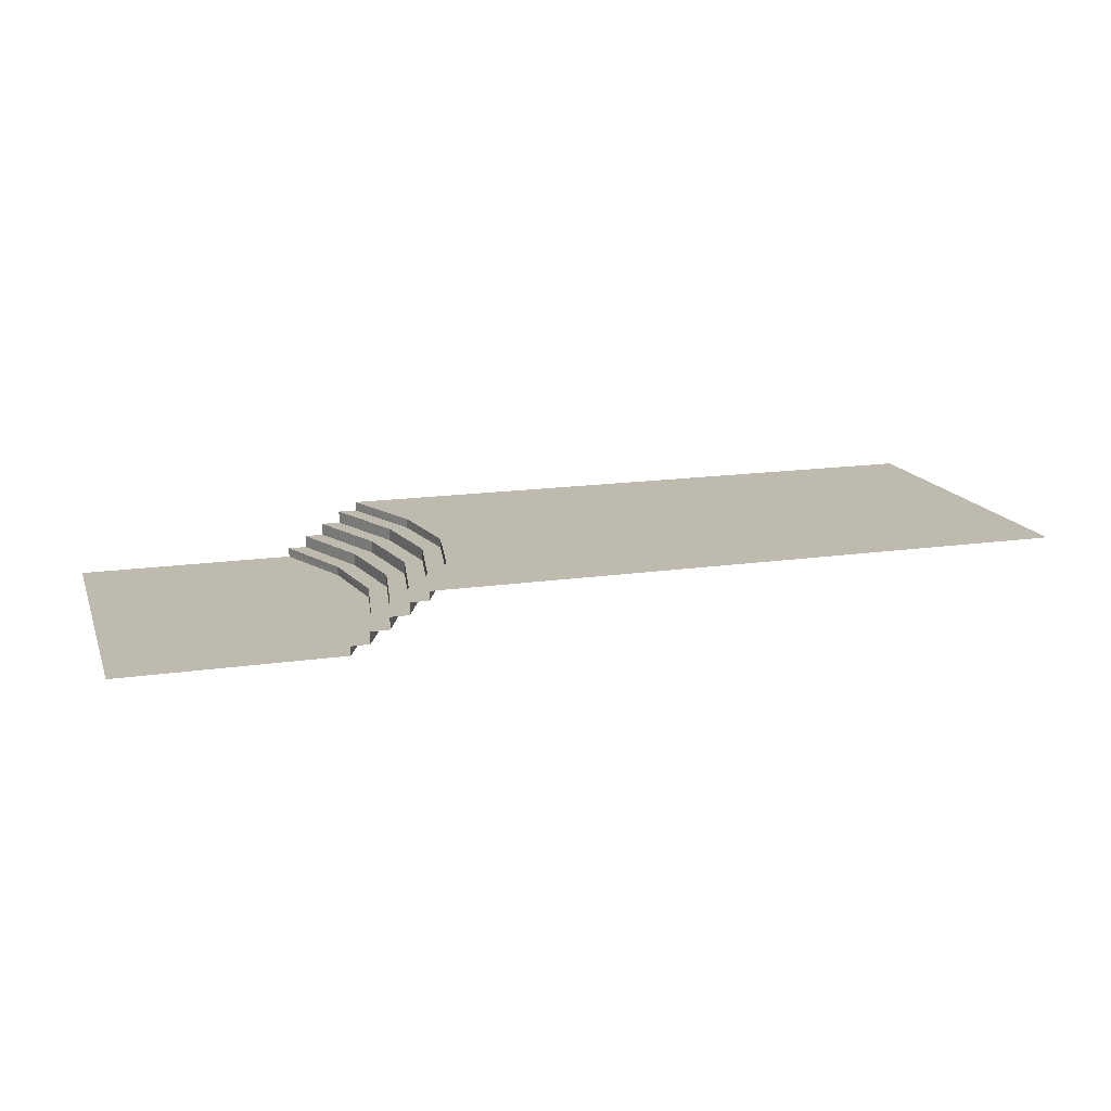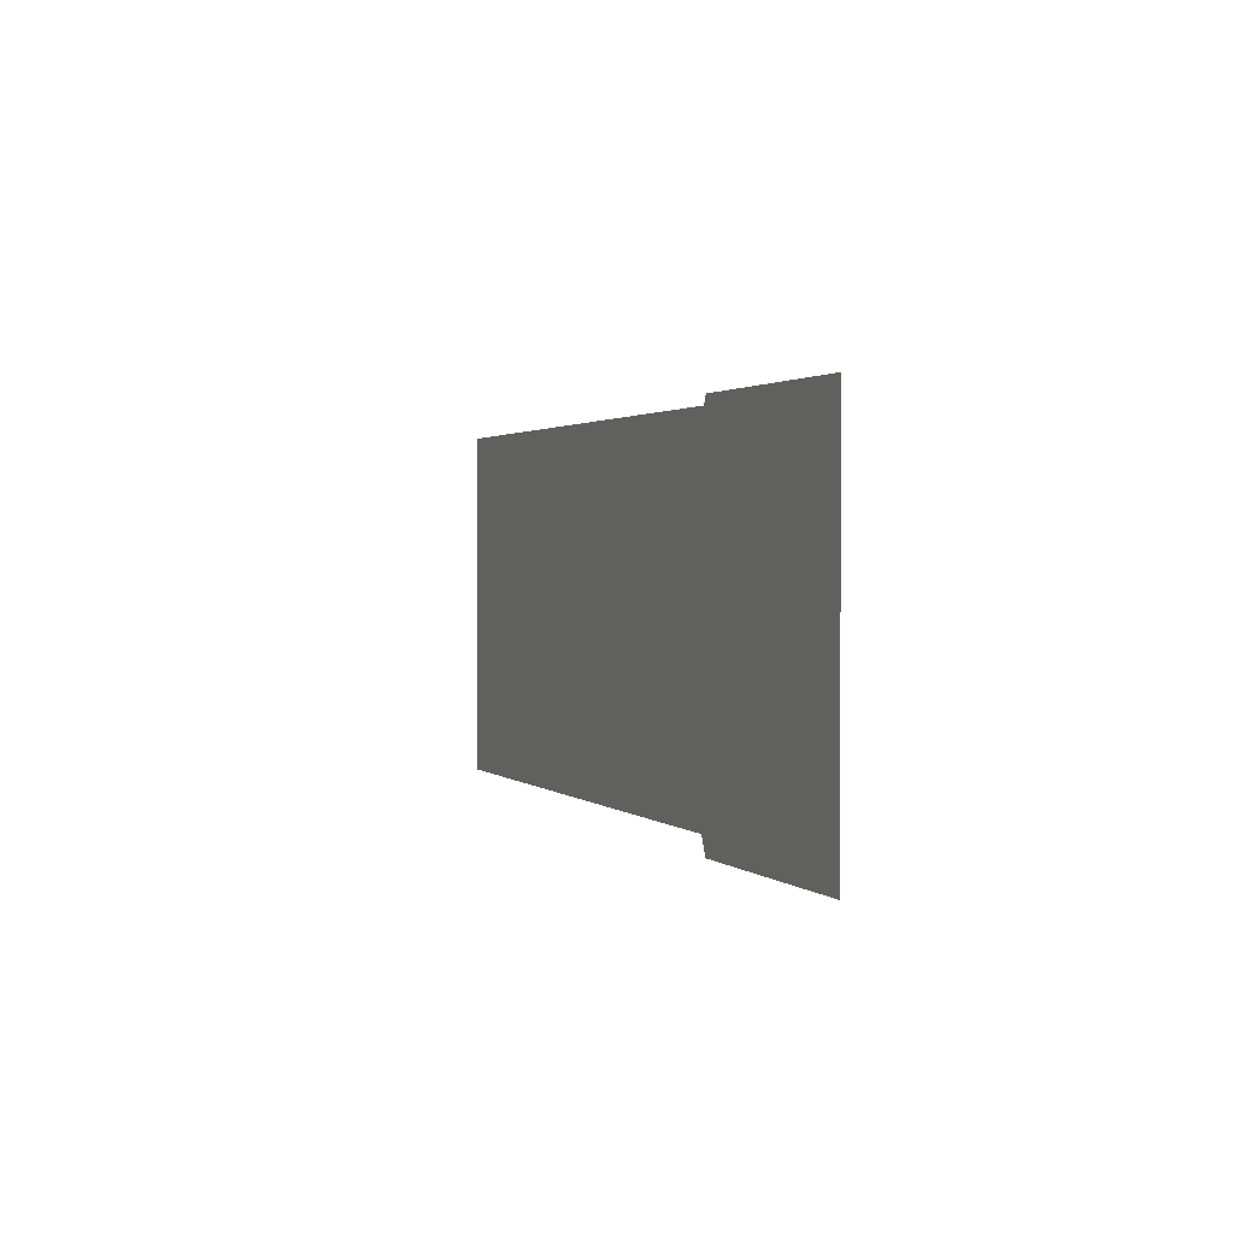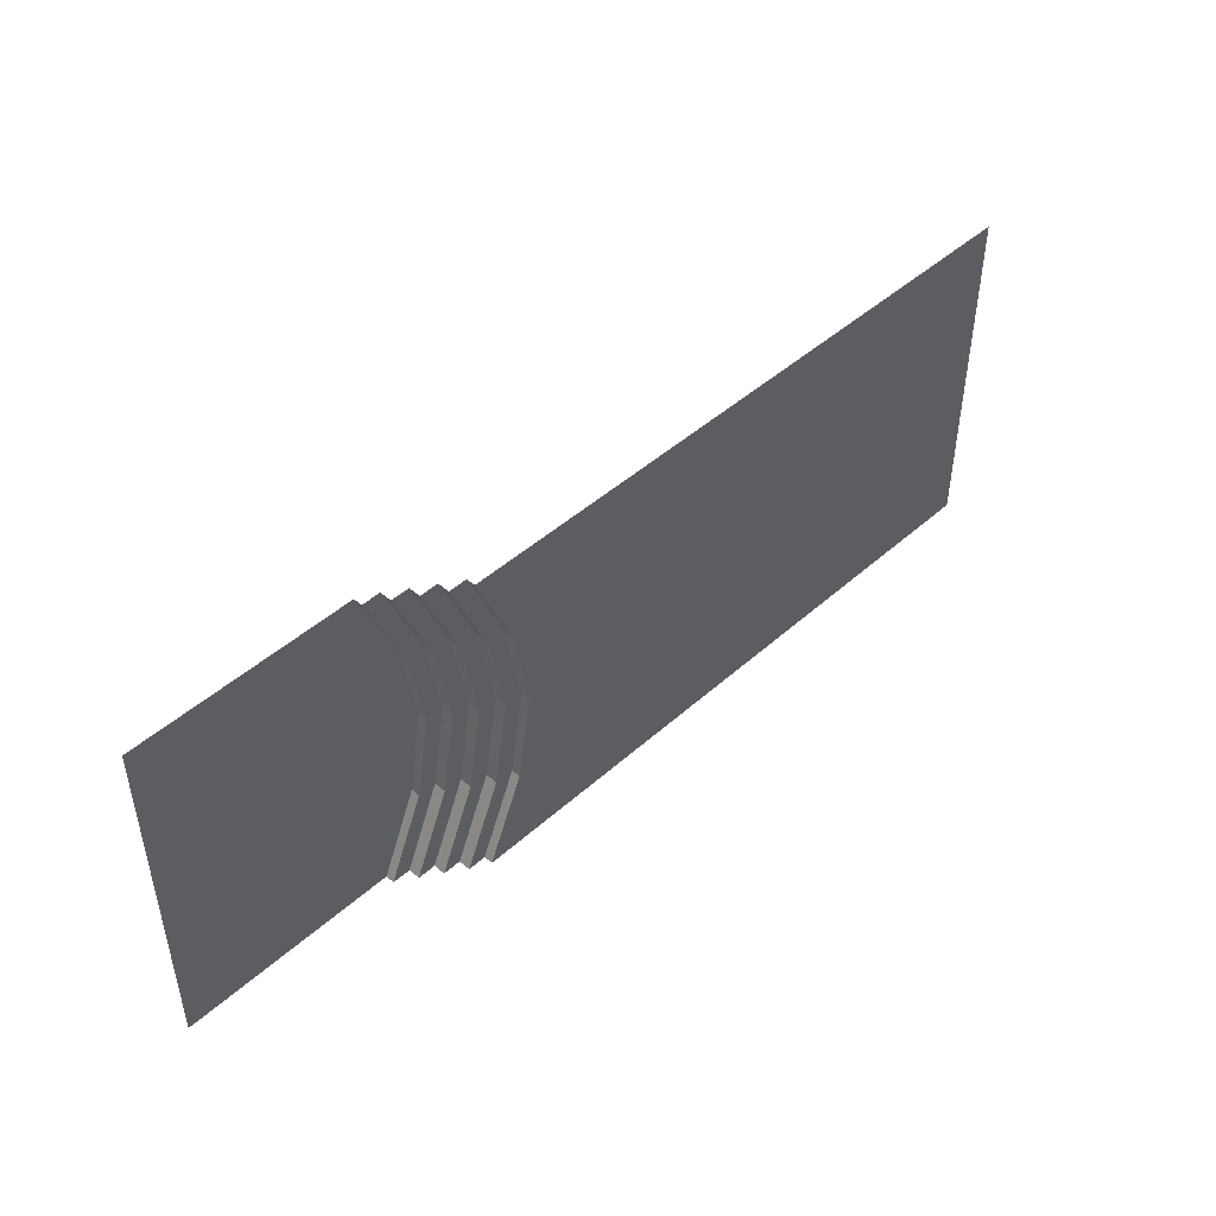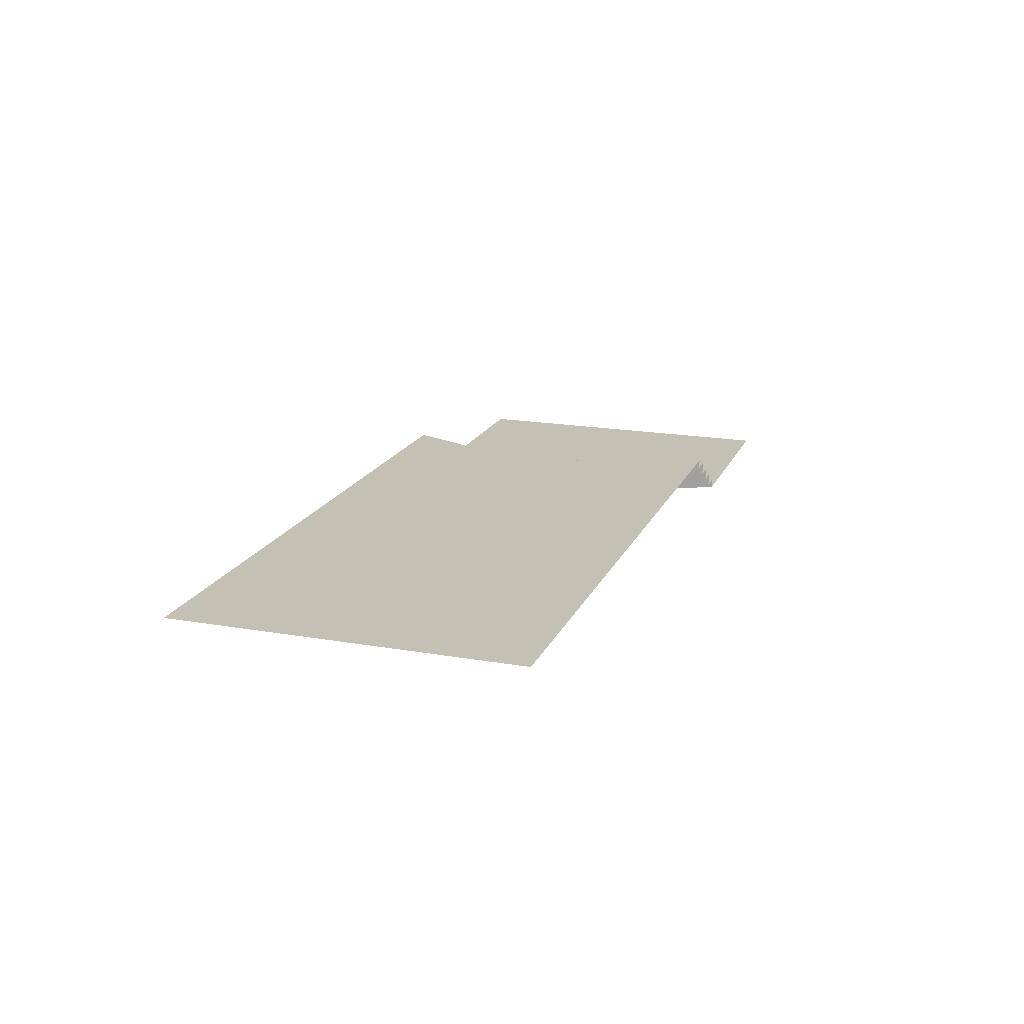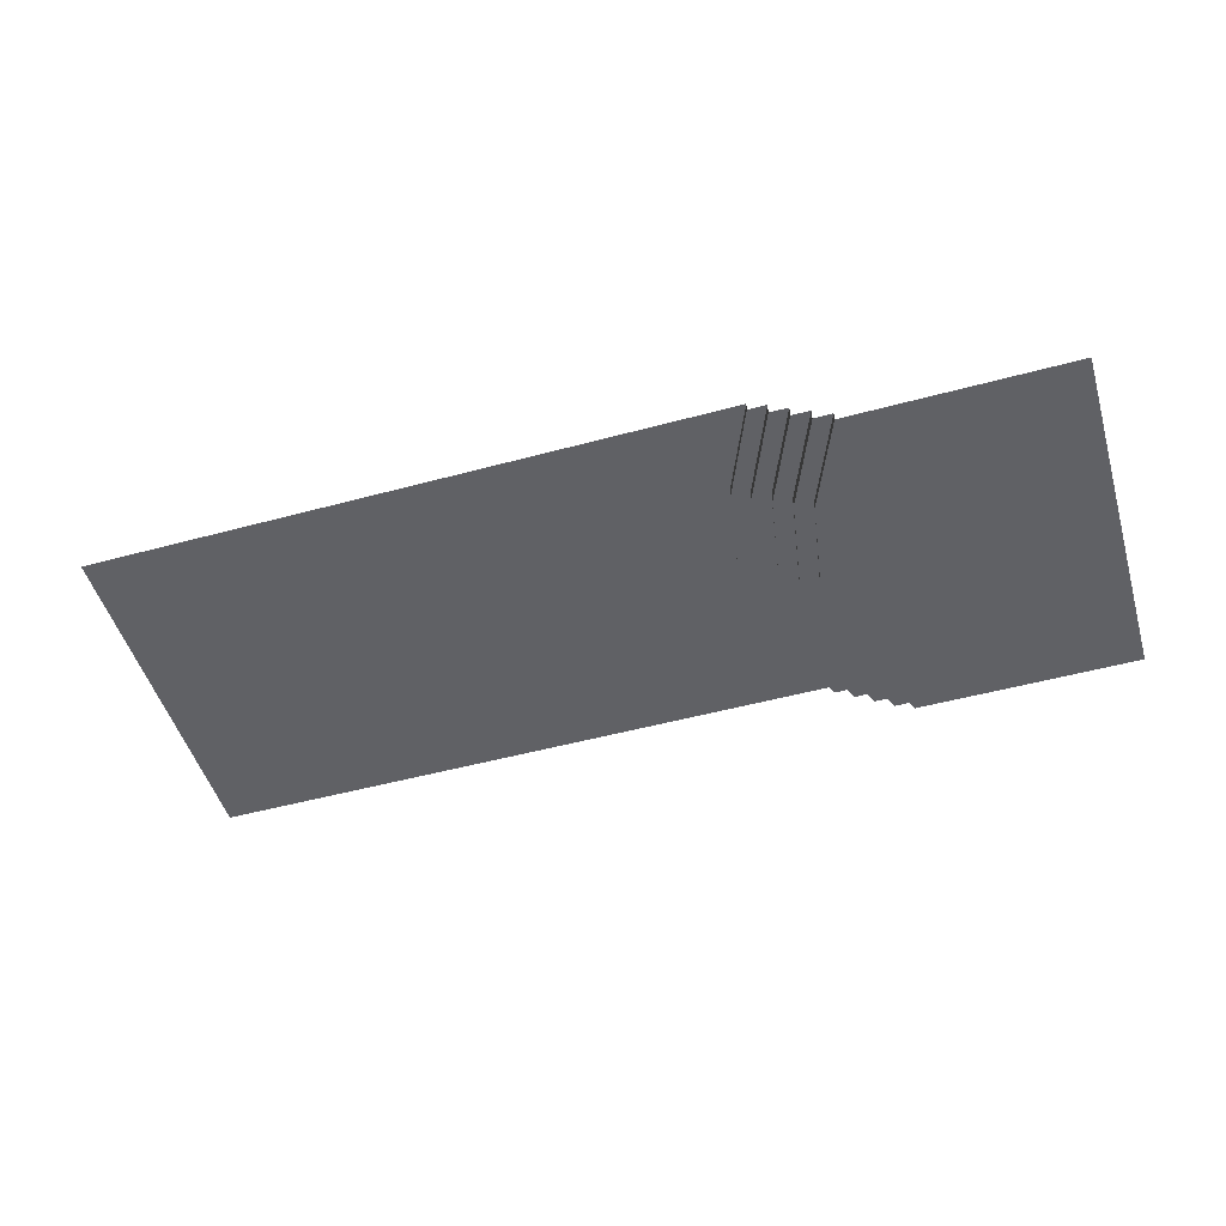
<metadata>
{"format":"obj","ext":"obj","renderer":"f3d","projection":"perspective","resolution":1024,"background":"white","views":[{"elev":15.8,"azim":-17.0,"up":"+Z"},{"elev":1.7,"azim":-111.7,"up":"+Y"},{"elev":46.0,"azim":-45.6,"up":"+Y"},{"elev":18.3,"azim":108.6,"up":"+Z"},{"elev":-50.1,"azim":-163.4,"up":"+Z"}]}
</metadata>
<code>
g huodong_jingsu_545_louti_01
v -351.4 242 0
v -655.3 242 0.004013
v -655.2 121 0.004013
v -299.4 121 0
v -655.2 -1.2e-05 0.004013
v -278.7 -1.2e-05 0
v -351.4 -242 0
v -299.4 -121 0
v -655.2 -121 0.004013
v -655.3 -242 0.004013
v 644.6 242 76.65
v -247.5 242 76.65
v -195.5 121 76.65
v 644.6 121 76.65
v -174.7 -1.2e-05 76.65
v 644.6 -1.2e-05 76.65
v 644.6 -242 76.65
v 644.6 -121 76.65
v -195.5 -121 76.65
v -247.5 -242 76.65
v 644.6 -1.2e-05 76.65
v -174.7 -1.2e-05 76.65
f 1 2 3
f 3 4 1
f 4 3 5
f 5 6 4
f 7 8 9
f 9 10 7
f 8 6 5
f 5 9 8
f 11 12 13
f 13 14 11
f 14 13 15
f 15 16 14
f 17 18 19
f 19 20 17
f 18 21 22
f 22 19 18
g huodong_jingsu_545_louti_01
v -247.8 121 29.81
v -247.8 121 46.84
v -299.4 242 46.84
v -299.4 242 29.81
v -226.7 -1.2e-05 29.81
v -226.7 -1.2e-05 46.84
v -299.4 121 0
v -299.7 121 12.78
v -351.4 242 12.78
v -351.4 242 0
v -299.7 121 12.78
v -273.7 121 12.78
v -325.4 242 12.78
v -351.4 242 12.78
v -273.7 121 12.78
v -273.8 121 29.81
v -325.4 242 29.81
v -325.4 242 12.78
v -273.8 121 29.81
v -247.8 121 29.81
v -299.4 242 29.81
v -325.4 242 29.81
v -247.5 242 76.65
v -247.5 242 63.88
v -195.8 121 63.88
v -195.5 121 76.65
v -247.5 242 63.88
v -273.5 242 63.87
v -221.8 121 63.87
v -195.8 121 63.88
v -273.5 242 63.87
v -273.4 242 46.84
v -221.8 121 46.84
v -221.8 121 63.87
v -273.4 242 46.84
v -299.4 242 46.84
v -247.8 121 46.84
v -221.8 121 46.84
v -278.7 -1.2e-05 0
v -278.6 -1.2e-05 12.78
v -278.6 -1.2e-05 12.78
v -252.6 -1.2e-05 12.78
v -252.6 -1.2e-05 12.78
v -252.7 -1.2e-05 29.81
v -252.7 -1.2e-05 29.81
v -226.7 -1.2e-05 29.81
v -174.7 -1.2e-05 63.88
v -174.7 -1.2e-05 76.65
v -200.7 -1.2e-05 63.87
v -174.7 -1.2e-05 63.88
v -200.7 -1.2e-05 46.84
v -200.7 -1.2e-05 63.87
v -226.7 -1.2e-05 46.84
v -200.7 -1.2e-05 46.84
v -247.8 -121 29.81
v -299.4 -242 29.81
v -299.4 -242 46.84
v -247.8 -121 46.84
v -299.4 -121 0
v -351.4 -242 0
v -351.4 -242 12.78
v -299.7 -121 12.78
v -299.7 -121 12.78
v -351.4 -242 12.78
v -325.4 -242 12.78
v -273.7 -121 12.78
v -273.7 -121 12.78
v -325.4 -242 12.78
v -325.4 -242 29.81
v -273.8 -121 29.81
v -273.8 -121 29.81
v -325.4 -242 29.81
v -299.4 -242 29.81
v -247.8 -121 29.81
v -247.5 -242 76.65
v -195.5 -121 76.65
v -195.8 -121 63.88
v -247.5 -242 63.88
v -247.5 -242 63.88
v -195.8 -121 63.88
v -221.8 -121 63.87
v -273.5 -242 63.87
v -273.5 -242 63.87
v -221.8 -121 63.87
v -221.8 -121 46.84
v -273.4 -242 46.84
v -273.4 -242 46.84
v -221.8 -121 46.84
v -247.8 -121 46.84
v -299.4 -242 46.84
f 23 24 25
f 25 26 23
f 27 28 24
f 24 23 27
f 29 30 31
f 31 32 29
f 33 34 35
f 35 36 33
f 37 38 39
f 39 40 37
f 41 42 43
f 43 44 41
f 45 46 47
f 47 48 45
f 49 50 51
f 51 52 49
f 53 54 55
f 55 56 53
f 57 58 59
f 59 60 57
f 61 62 30
f 30 29 61
f 63 64 34
f 34 33 63
f 65 66 38
f 38 37 65
f 67 68 42
f 42 41 67
f 48 47 69
f 69 70 48
f 52 51 71
f 71 72 52
f 56 55 73
f 73 74 56
f 60 59 75
f 75 76 60
f 77 78 79
f 79 80 77
f 27 77 80
f 80 28 27
f 81 82 83
f 83 84 81
f 85 86 87
f 87 88 85
f 89 90 91
f 91 92 89
f 93 94 95
f 95 96 93
f 97 98 99
f 99 100 97
f 101 102 103
f 103 104 101
f 105 106 107
f 107 108 105
f 109 110 111
f 111 112 109
f 61 81 84
f 84 62 61
f 63 85 88
f 88 64 63
f 65 89 92
f 92 66 65
f 67 93 96
f 96 68 67
f 98 70 69
f 69 99 98
f 102 72 71
f 71 103 102
f 106 74 73
f 73 107 106
f 110 76 75
f 75 111 110

</code>
